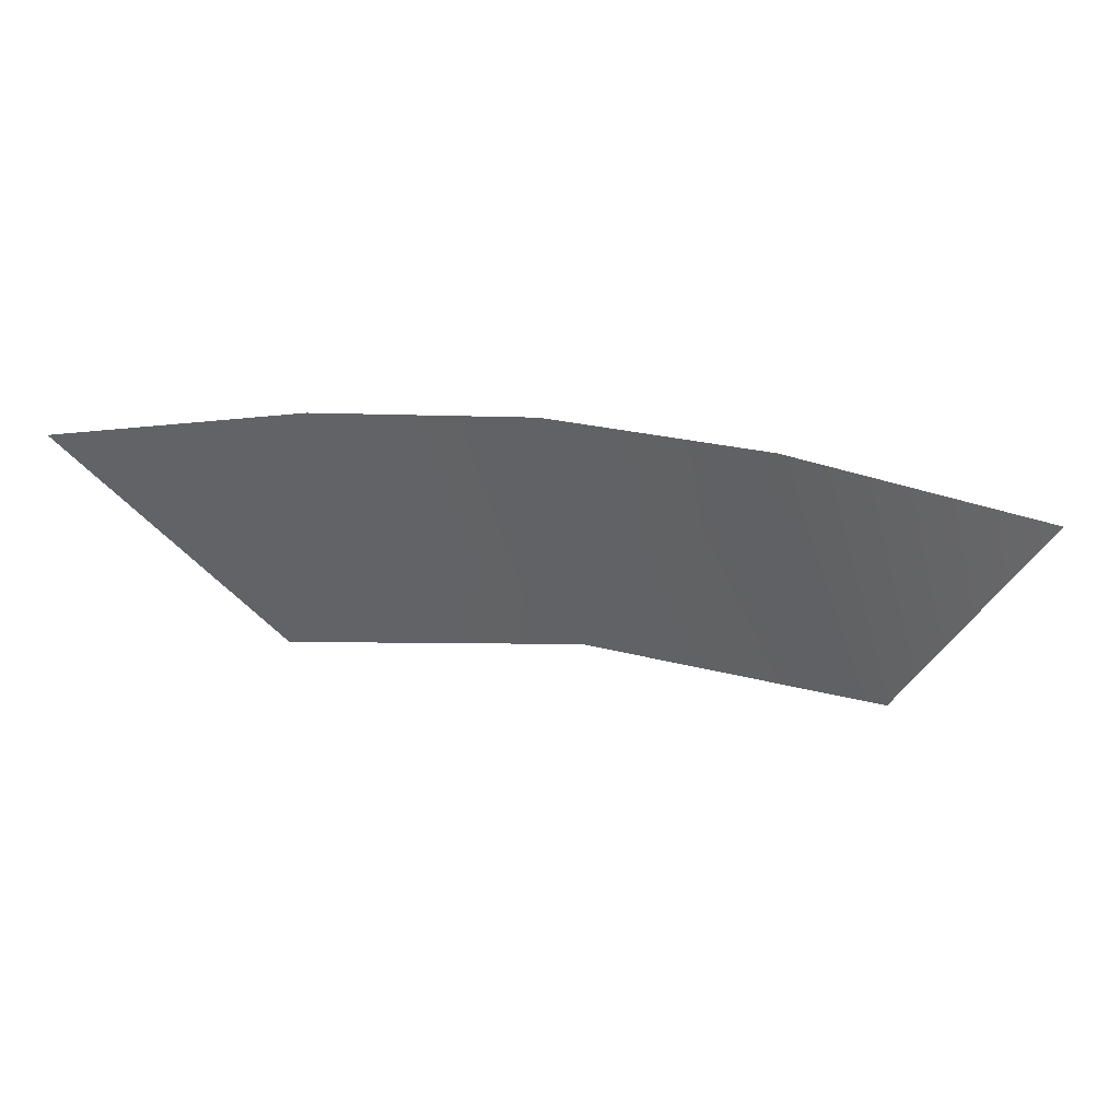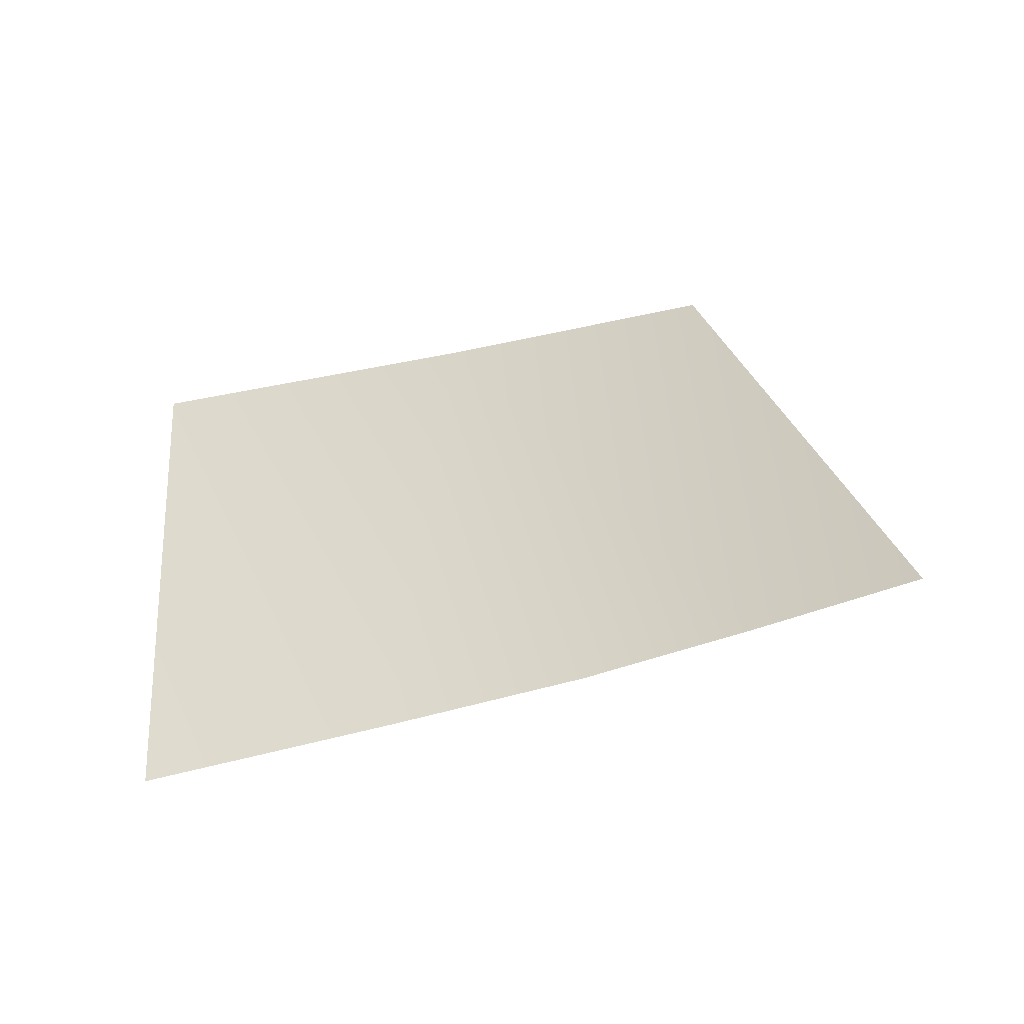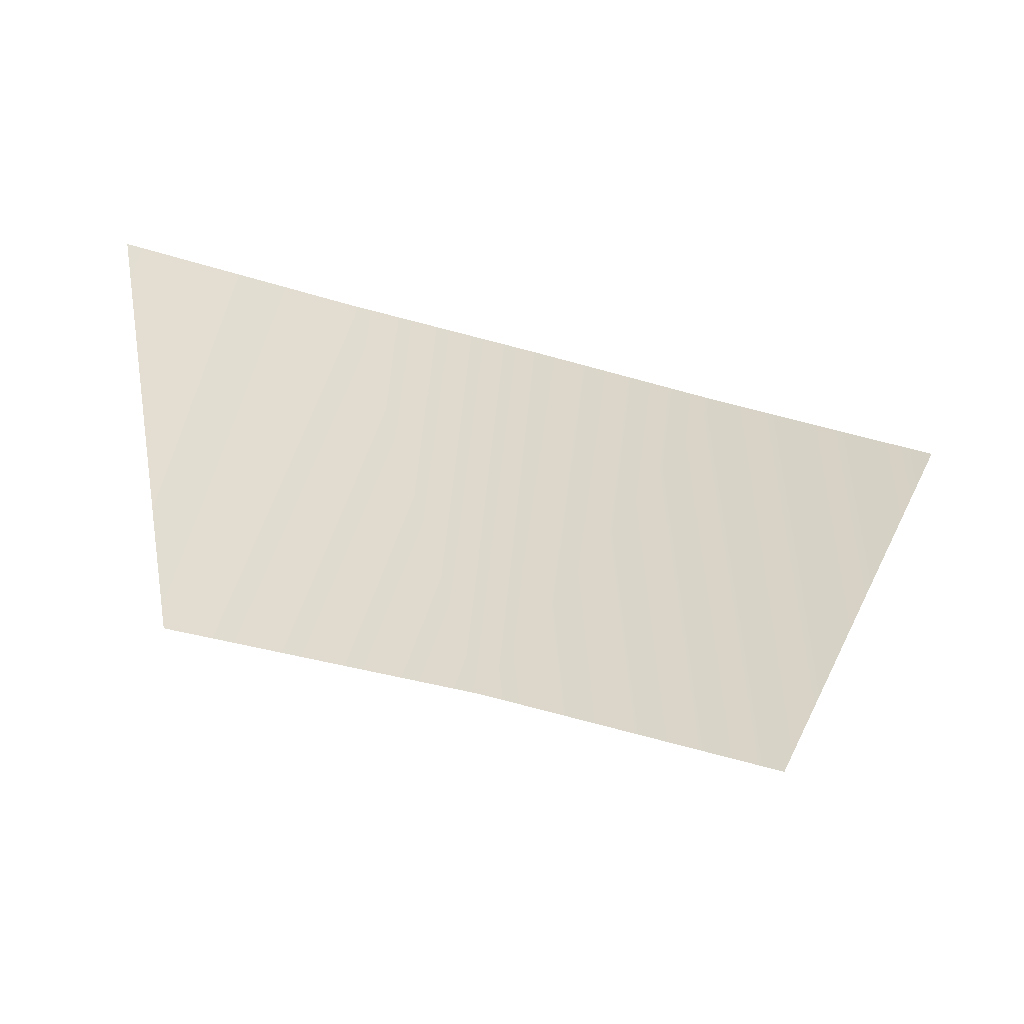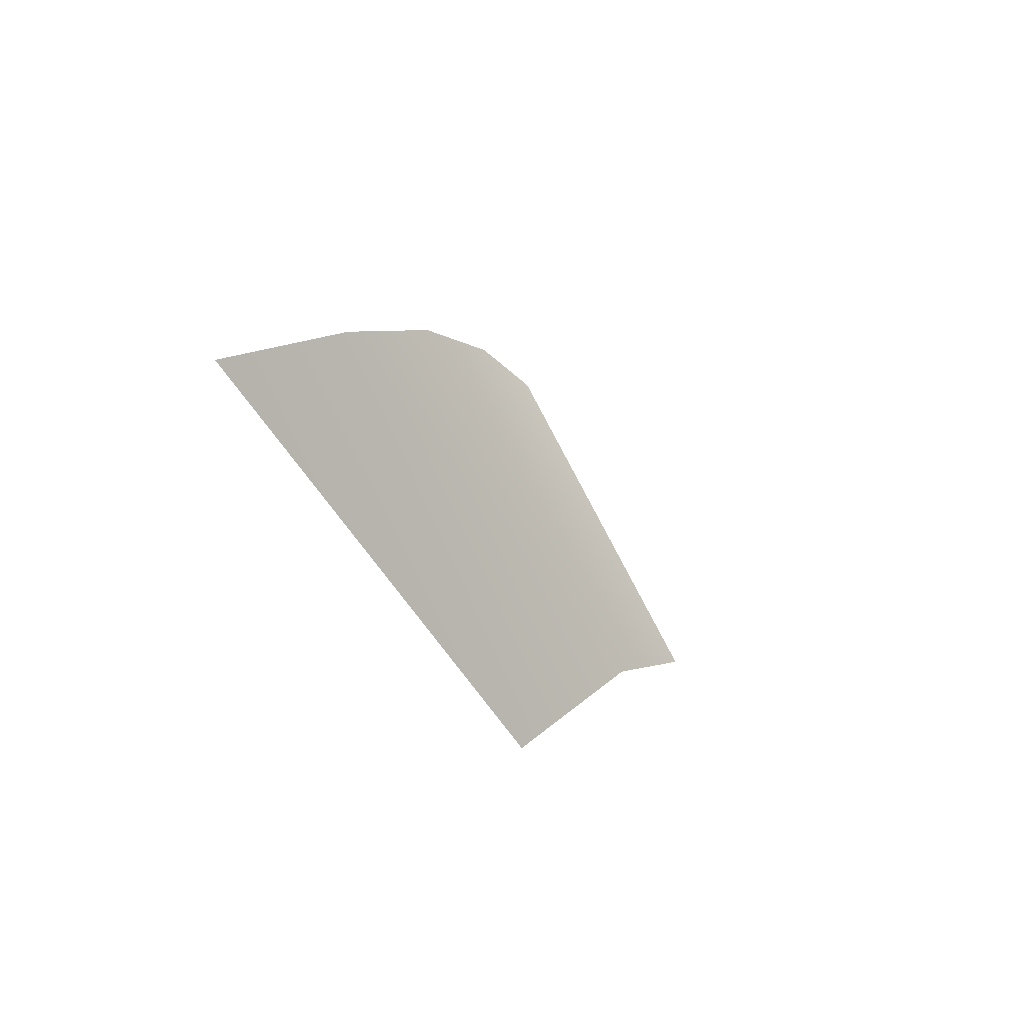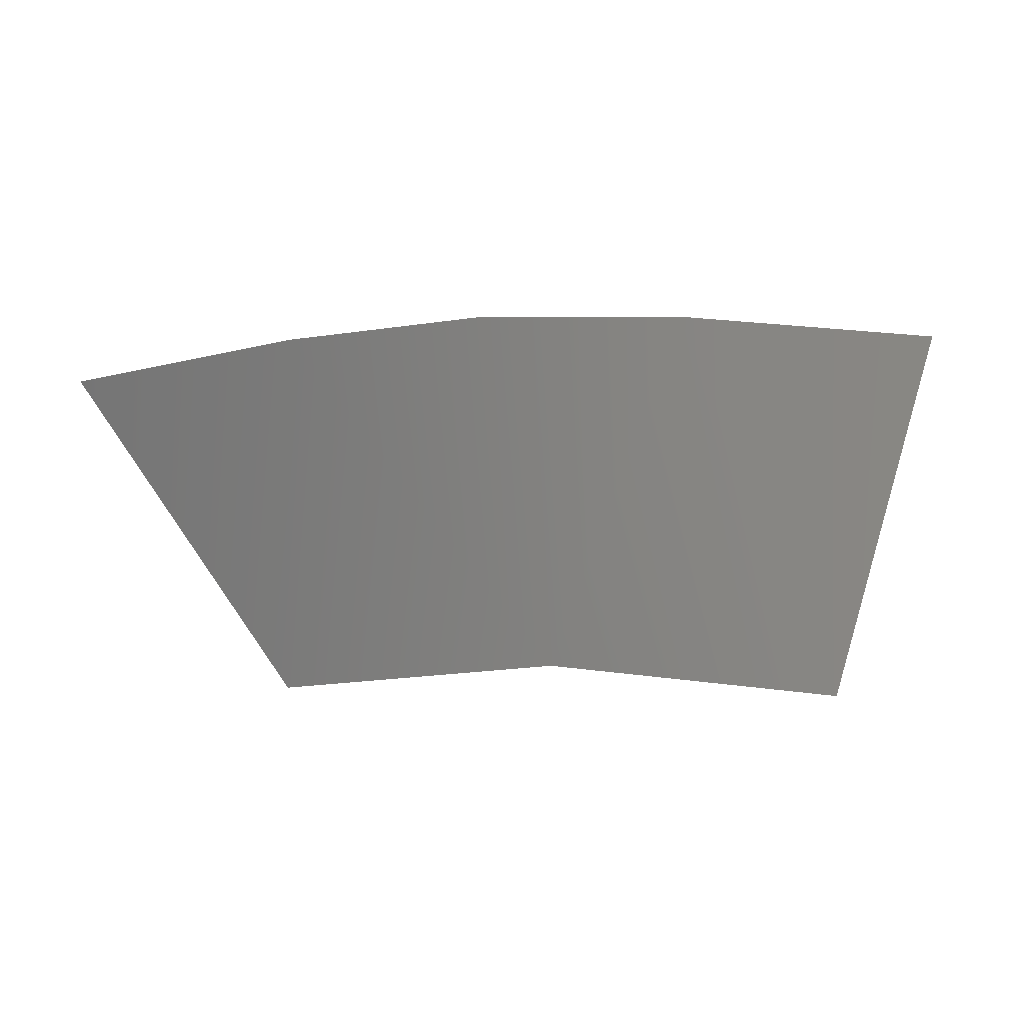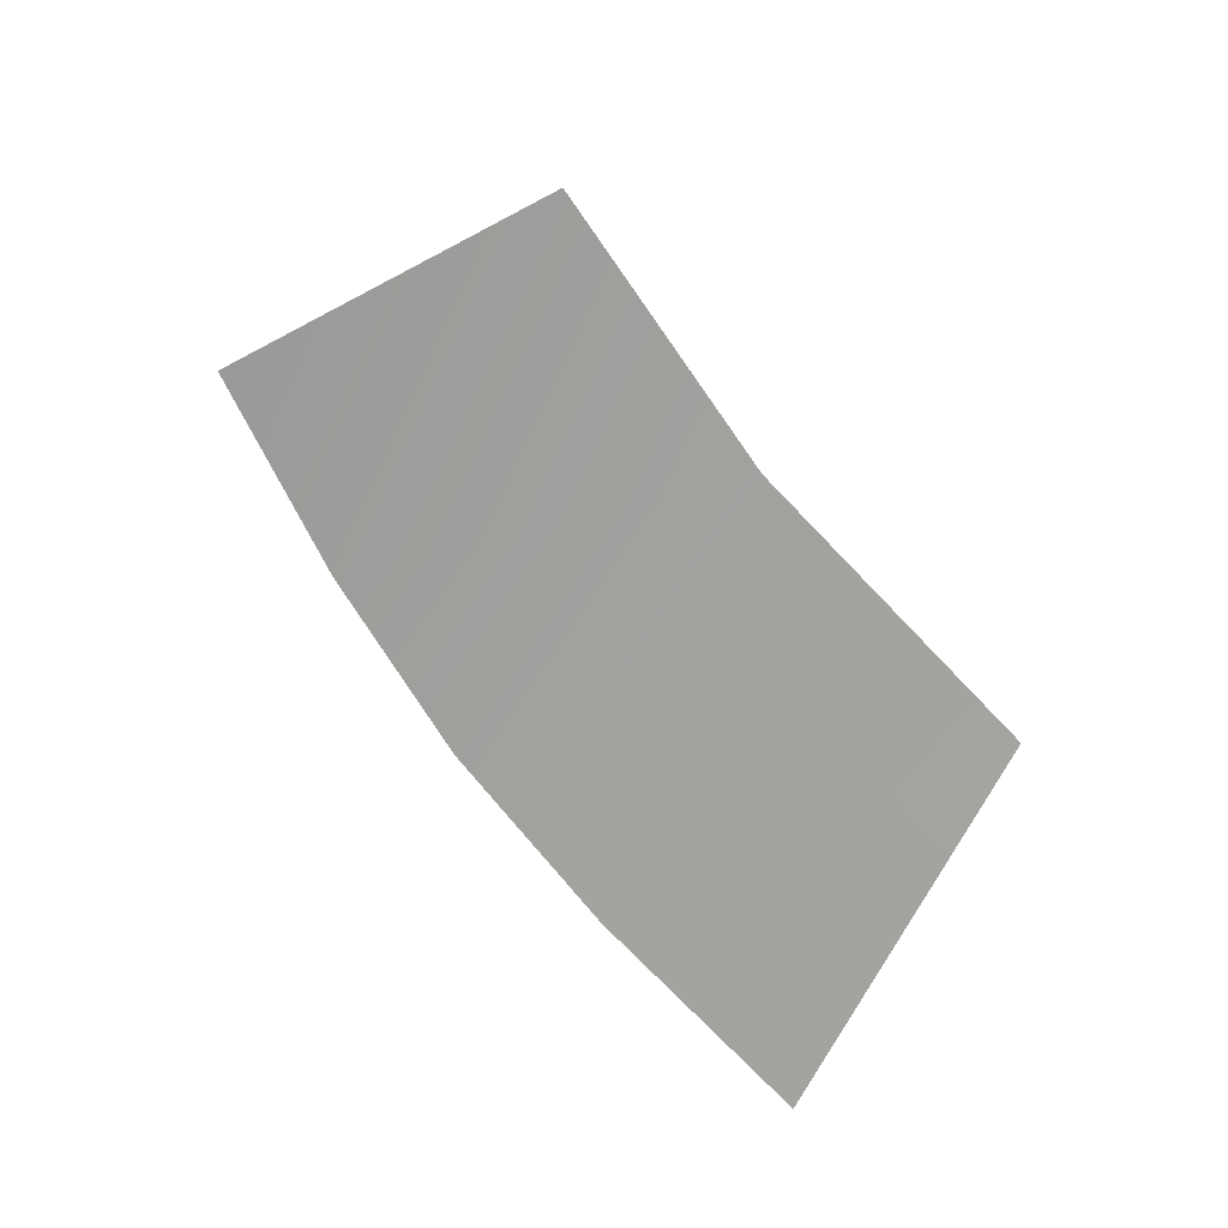
<metadata>
{"format":"obj","ext":"obj","renderer":"f3d","projection":"perspective","resolution":1024,"background":"white","views":[{"elev":28.5,"azim":11.5,"up":"+Z"},{"elev":31.9,"azim":-23.1,"up":"+Y"},{"elev":-58.4,"azim":-16.2,"up":"+Z"},{"elev":2.5,"azim":107.1,"up":"+Z"},{"elev":-3.2,"azim":21.0,"up":"+Z"},{"elev":79.2,"azim":51.9,"up":"+Y"}]}
</metadata>
<code>
v 0.3621 -0.1698 0.3083
v -5.657e-06 -0.1614 0.3295
v -4.953e-06 0.2044 -0.2812
v 0.5482 0.1839 -0.3294
v 0.7801 -0.2044 0.2476
v -0.3621 -0.1698 0.3083
v -0.5482 0.1839 -0.3294
v -0.7801 -0.2044 0.2476
v 0.3621 -0.1698 0.3083
v -4.953e-06 0.2044 -0.2812
v -5.657e-06 -0.1614 0.3295
v 0.5482 0.1839 -0.3294
v 0.7801 -0.2044 0.2476
v -0.3621 -0.1698 0.3083
v -0.5482 0.1839 -0.3294
v -0.7801 -0.2044 0.2476
g glass_windshieldFront_9029_1776
f 1 3 2
f 1 4 3
f 5 4 1
f 6 2 3
f 6 3 7
f 8 6 7
f 9 11 10
f 9 10 12
f 13 9 12
f 14 10 11
f 14 15 10
f 16 15 14

</code>
